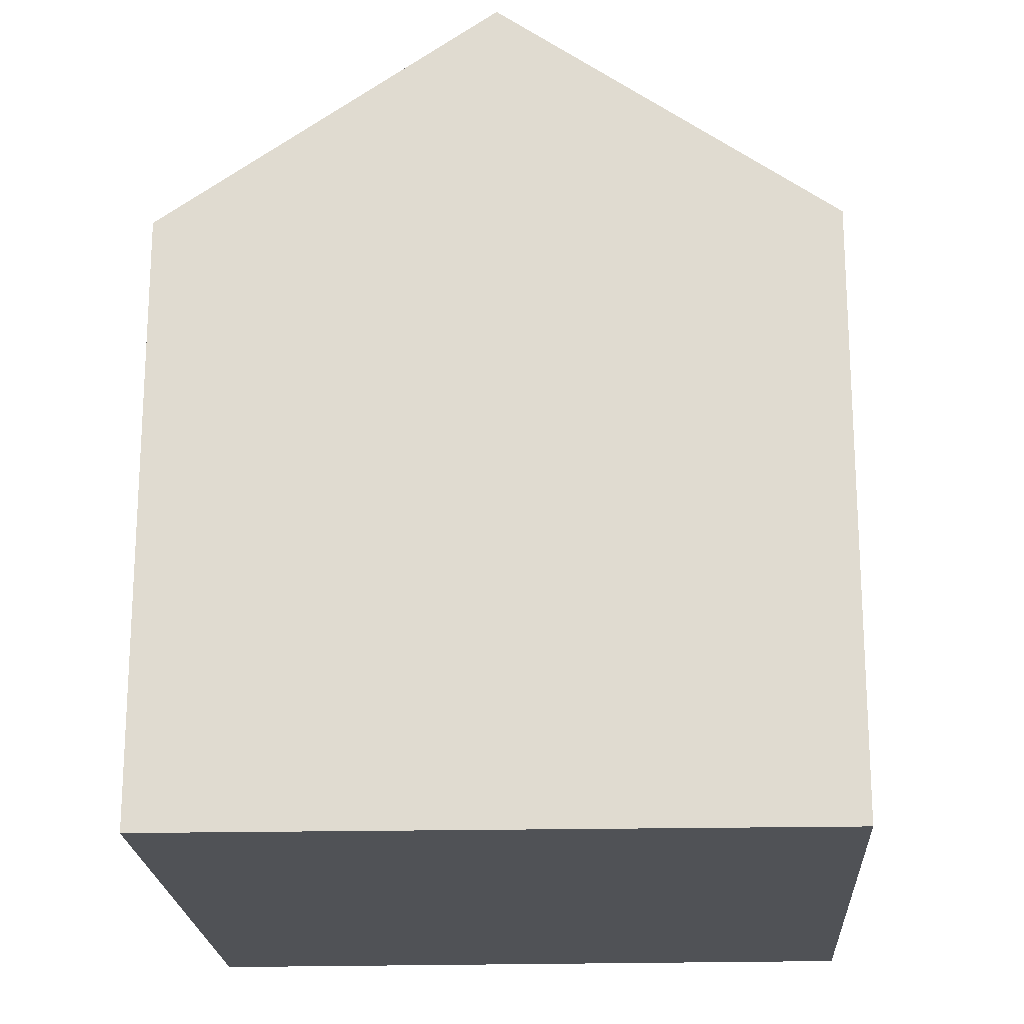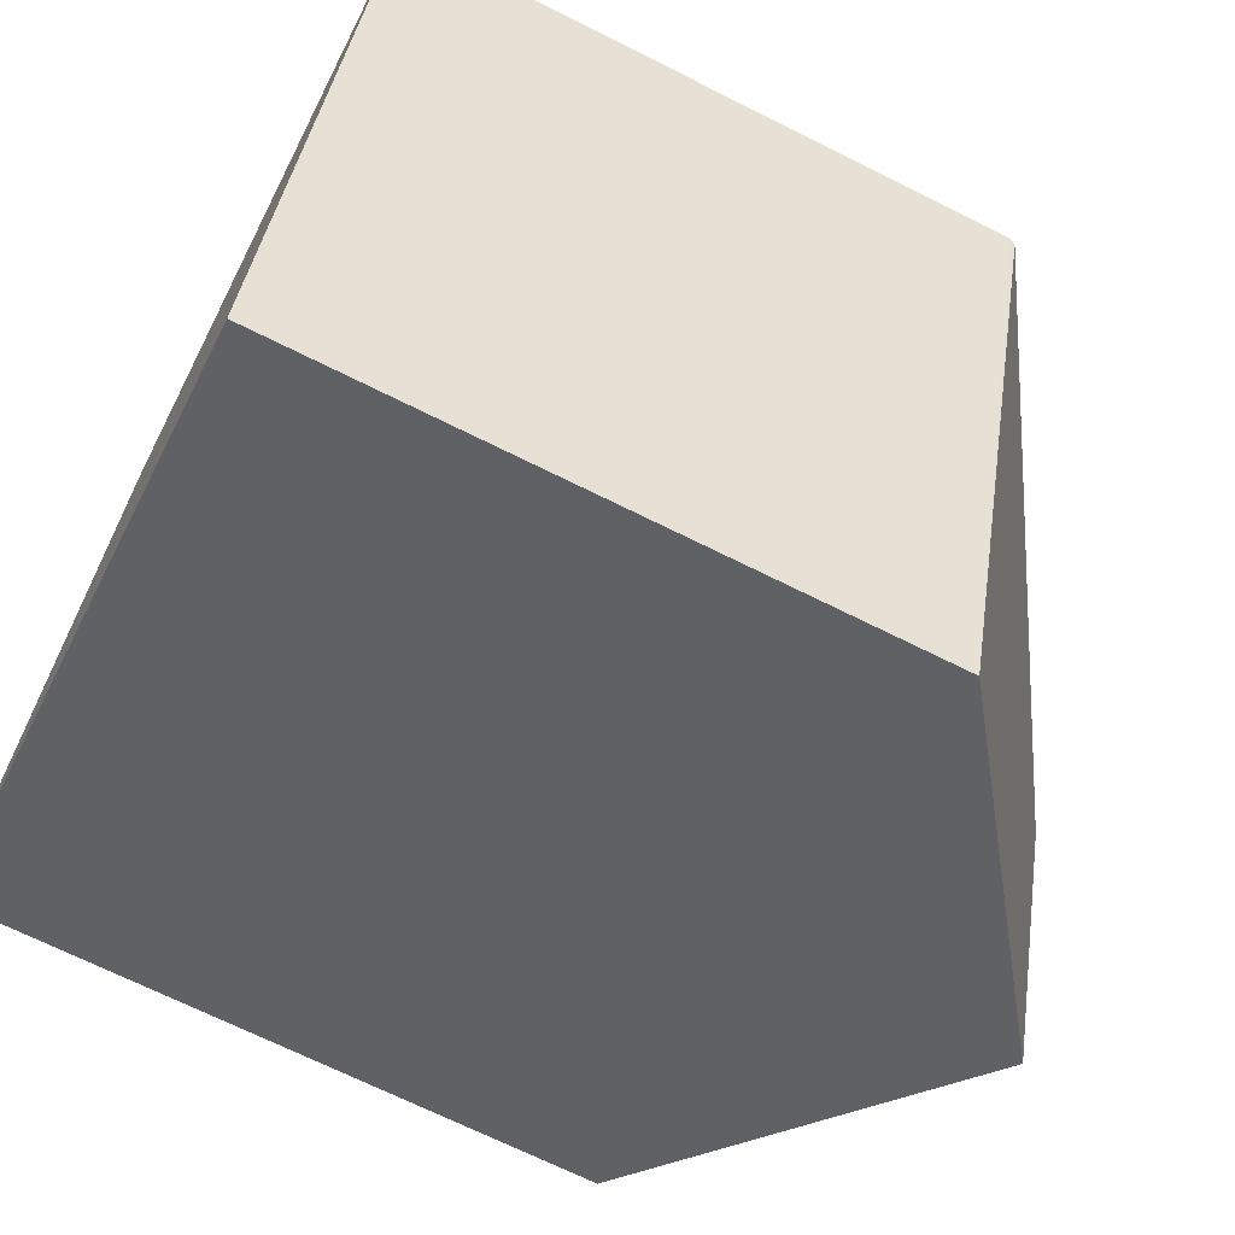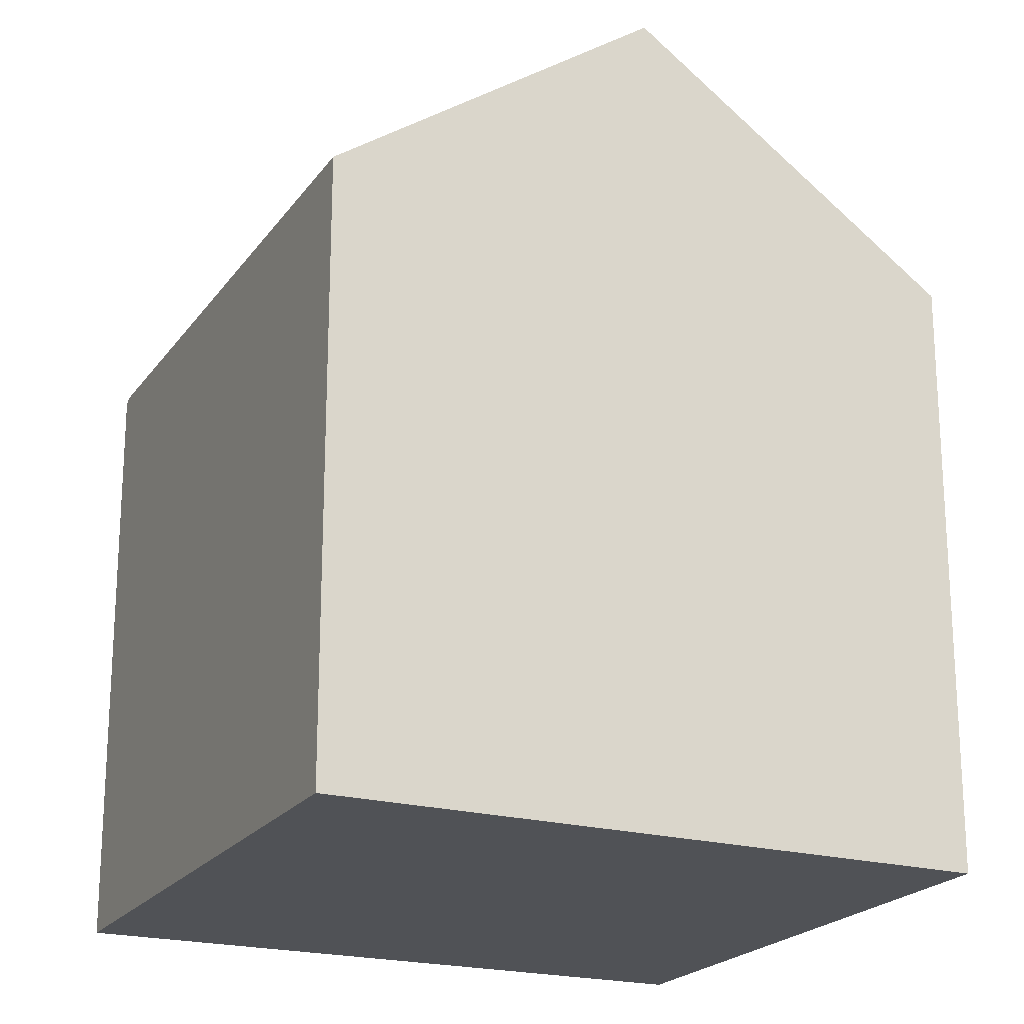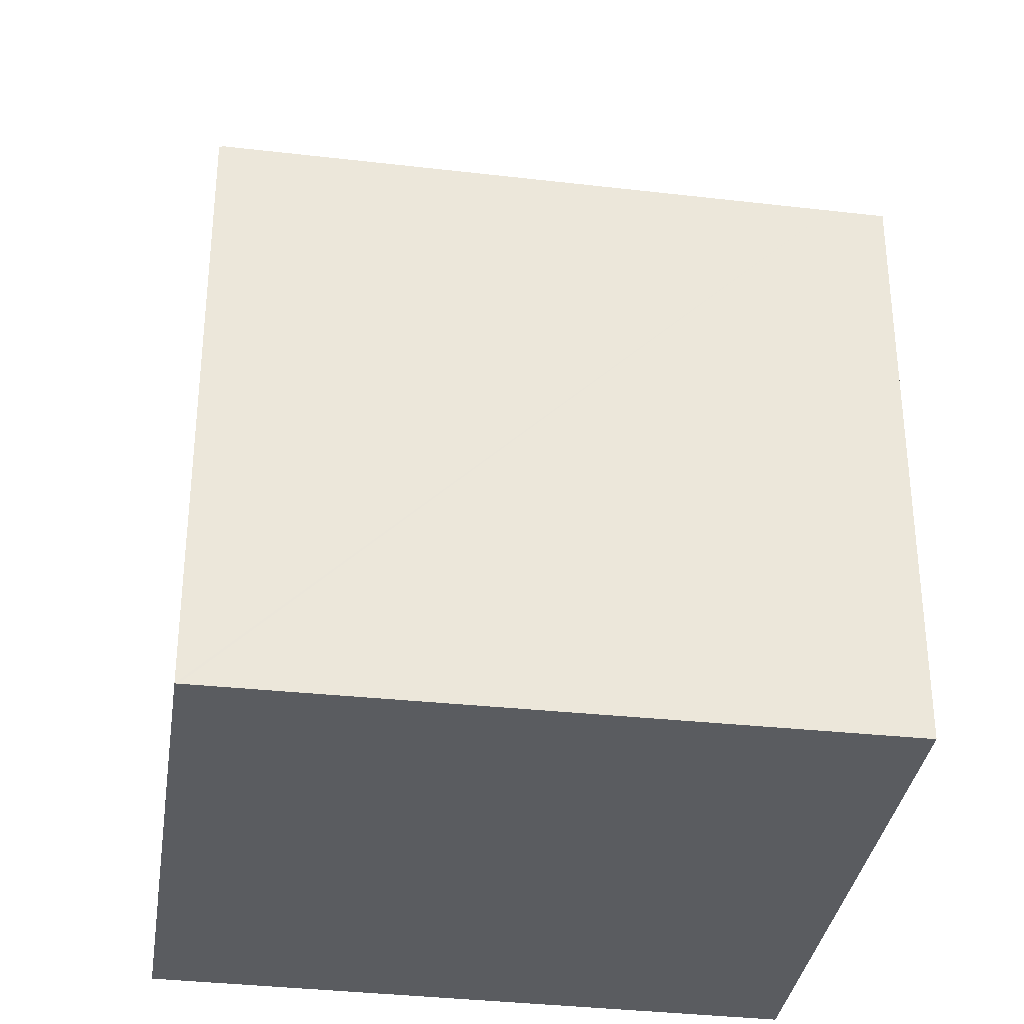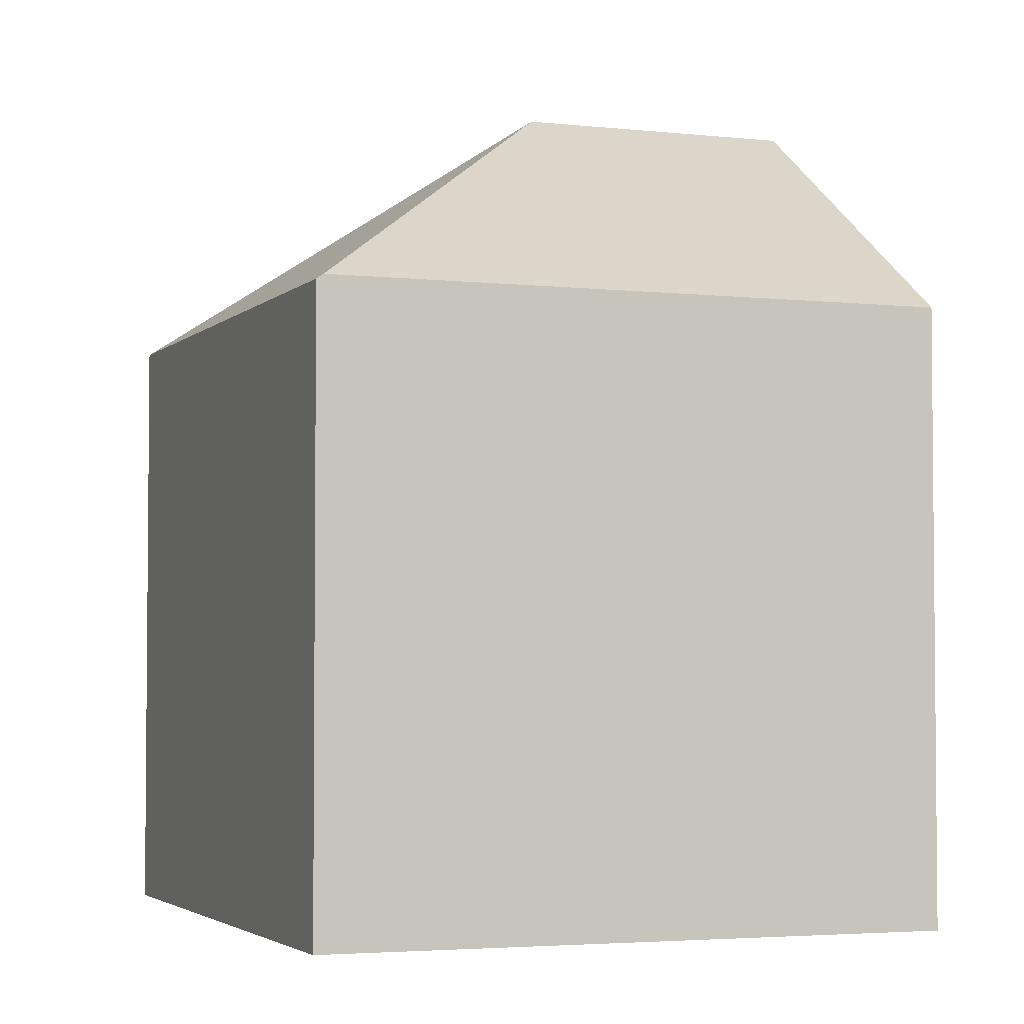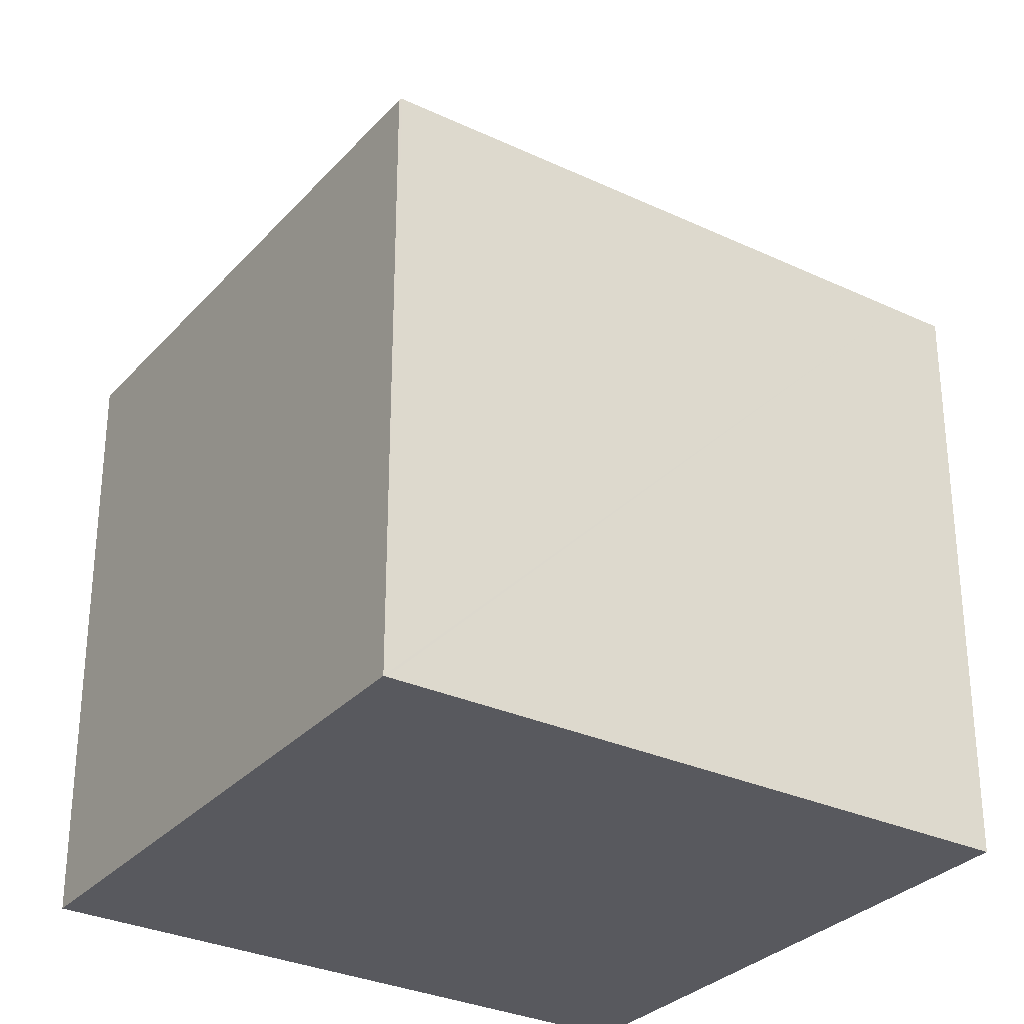
<metadata>
{"format":"obj","ext":"obj","renderer":"f3d","projection":"perspective","resolution":1024,"background":"white","views":[{"elev":-20.7,"azim":-158.7,"up":"+Y"},{"elev":-68.8,"azim":63.3,"up":"+Z"},{"elev":-21.0,"azim":172.8,"up":"+Y"},{"elev":-34.0,"azim":9.9,"up":"+Y"},{"elev":-3.5,"azim":87.6,"up":"+Y"},{"elev":-30.3,"azim":-15.4,"up":"+Y"}]}
</metadata>
<code>
v  6.86 14.15 2.747
v  14.01 10.19 6.376
v  13.97 10.27 6.267
v  13.13 10.2 6.666
v  3.316 10.31 9.909
v  5.348 14.15 -1.859
v  10.7 10.27 -3.718
v  0 10.27 6.289e-16
v  3.26 10.27 9.928
v  3.26 -6.079e-16 9.928
v  3.316 -6.068e-16 9.909
v  13.13 -4.082e-16 6.666
v  14.01 -3.904e-16 6.376
v  14.01 -3.896e-16 6.362
v  14.01 10.2 6.362
v  10.7 2.277e-16 -3.718
v  13.97 -3.837e-16 6.267
v  0 0 0
v  5.348 1.138e-16 -1.859
g defaultobject
f 1 2 3
f 2 1 4
f 4 1 5
f 6 3 7
f 3 6 1
f 8 1 6
f 1 8 9
f 1 9 5
f 10 5 9
f 5 10 4
f 4 10 11
f 4 11 12
f 4 12 2
f 2 12 13
f 2 14 15
f 14 2 13
f 15 7 3
f 7 15 14
f 7 14 16
f 16 14 17
f 7 8 6
f 8 7 16
f 8 16 18
f 18 16 19
f 8 10 9
f 10 8 18
f 12 17 13
f 17 12 16
f 16 12 11
f 16 11 19
f 19 11 10
f 19 10 18

</code>
